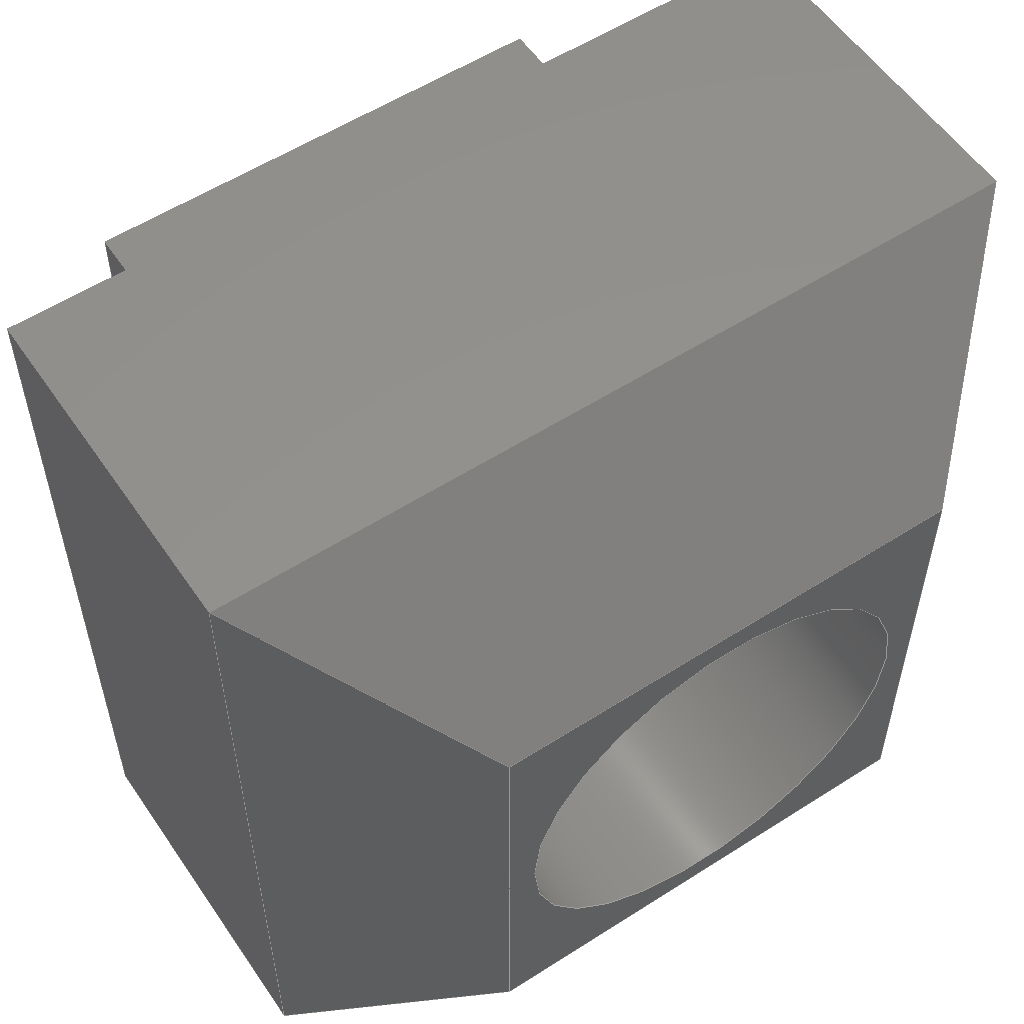
<metadata>
{"format":"step","ext":"step","renderer":"f3d","projection":"perspective","resolution":1024,"background":"white","views":[{"elev":56.1,"azim":-33.9,"up":"+Z"}]}
</metadata>
<code>
ISO-10303-21;
DATA;
#1=MECHANICAL_DESIGN_GEOMETRIC_PRESENTATION_REPRESENTATION('',(#4),#451);
#2=SHAPE_REPRESENTATION_RELATIONSHIP('SRR','None',#458,#3);
#3=ADVANCED_BREP_SHAPE_REPRESENTATION('',(#5),#450);
#4=STYLED_ITEM('',(#468),#5);
#5=MANIFOLD_SOLID_BREP('Body1',#271);
#6=CYLINDRICAL_SURFACE('',#296,6);
#7=FACE_BOUND('',#35,.T.);
#8=FACE_BOUND('',#37,.T.);
#9=FACE_BOUND('',#46,.T.);
#10=CIRCLE('',#292,6);
#11=CIRCLE('',#297,6);
#12=FACE_OUTER_BOUND('',#28,.T.);
#13=FACE_OUTER_BOUND('',#29,.T.);
#14=FACE_OUTER_BOUND('',#30,.T.);
#15=FACE_OUTER_BOUND('',#31,.T.);
#16=FACE_OUTER_BOUND('',#32,.T.);
#17=FACE_OUTER_BOUND('',#33,.T.);
#18=FACE_OUTER_BOUND('',#34,.T.);
#19=FACE_OUTER_BOUND('',#36,.T.);
#20=FACE_OUTER_BOUND('',#38,.T.);
#21=FACE_OUTER_BOUND('',#39,.T.);
#22=FACE_OUTER_BOUND('',#40,.T.);
#23=FACE_OUTER_BOUND('',#41,.T.);
#24=FACE_OUTER_BOUND('',#42,.T.);
#25=FACE_OUTER_BOUND('',#43,.T.);
#26=FACE_OUTER_BOUND('',#44,.T.);
#27=FACE_OUTER_BOUND('',#45,.T.);
#28=EDGE_LOOP('',(#170,#171,#172,#173));
#29=EDGE_LOOP('',(#174,#175,#176,#177));
#30=EDGE_LOOP('',(#178,#179,#180,#181));
#31=EDGE_LOOP('',(#182,#183,#184,#185));
#32=EDGE_LOOP('',(#186,#187,#188,#189));
#33=EDGE_LOOP('',(#190,#191,#192,#193));
#34=EDGE_LOOP('',(#194,#195,#196,#197));
#35=EDGE_LOOP('',(#198));
#36=EDGE_LOOP('',(#199,#200,#201,#202));
#37=EDGE_LOOP('',(#203,#204,#205,#206));
#38=EDGE_LOOP('',(#207,#208,#209,#210));
#39=EDGE_LOOP('',(#211,#212,#213,#214));
#40=EDGE_LOOP('',(#215,#216,#217,#218));
#41=EDGE_LOOP('',(#219,#220,#221,#222));
#42=EDGE_LOOP('',(#223,#224,#225,#226));
#43=EDGE_LOOP('',(#227,#228,#229,#230));
#44=EDGE_LOOP('',(#231,#232,#233,#234));
#45=EDGE_LOOP('',(#235,#236,#237,#238));
#46=EDGE_LOOP('',(#239));
#47=LINE('',#378,#80);
#48=LINE('',#380,#81);
#49=LINE('',#382,#82);
#50=LINE('',#383,#83);
#51=LINE('',#386,#84);
#52=LINE('',#388,#85);
#53=LINE('',#389,#86);
#54=LINE('',#392,#87);
#55=LINE('',#394,#88);
#56=LINE('',#395,#89);
#57=LINE('',#397,#90);
#58=LINE('',#398,#91);
#59=LINE('',#401,#92);
#60=LINE('',#403,#93);
#61=LINE('',#404,#94);
#62=LINE('',#407,#95);
#63=LINE('',#408,#96);
#64=LINE('',#414,#97);
#65=LINE('',#415,#98);
#66=LINE('',#418,#99);
#67=LINE('',#420,#100);
#68=LINE('',#422,#101);
#69=LINE('',#423,#102);
#70=LINE('',#425,#103);
#71=LINE('',#430,#104);
#72=LINE('',#433,#105);
#73=LINE('',#435,#106);
#74=LINE('',#436,#107);
#75=LINE('',#439,#108);
#76=LINE('',#440,#109);
#77=LINE('',#443,#110);
#78=LINE('',#444,#111);
#79=LINE('',#446,#112);
#80=VECTOR('',#307,10);
#81=VECTOR('',#308,10);
#82=VECTOR('',#309,10);
#83=VECTOR('',#310,10);
#84=VECTOR('',#313,10);
#85=VECTOR('',#314,10);
#86=VECTOR('',#315,10);
#87=VECTOR('',#318,10);
#88=VECTOR('',#319,10);
#89=VECTOR('',#320,10);
#90=VECTOR('',#323,10);
#91=VECTOR('',#324,10);
#92=VECTOR('',#327,10);
#93=VECTOR('',#328,10);
#94=VECTOR('',#329,10);
#95=VECTOR('',#332,10);
#96=VECTOR('',#333,10);
#97=VECTOR('',#340,10);
#98=VECTOR('',#341,10);
#99=VECTOR('',#342,10);
#100=VECTOR('',#343,10);
#101=VECTOR('',#344,10);
#102=VECTOR('',#345,10);
#103=VECTOR('',#348,10);
#104=VECTOR('',#355,6);
#105=VECTOR('',#358,10);
#106=VECTOR('',#359,10);
#107=VECTOR('',#360,10);
#108=VECTOR('',#363,10);
#109=VECTOR('',#364,10);
#110=VECTOR('',#367,10);
#111=VECTOR('',#368,10);
#112=VECTOR('',#371,10);
#113=VERTEX_POINT('',#376);
#114=VERTEX_POINT('',#377);
#115=VERTEX_POINT('',#379);
#116=VERTEX_POINT('',#381);
#117=VERTEX_POINT('',#385);
#118=VERTEX_POINT('',#387);
#119=VERTEX_POINT('',#391);
#120=VERTEX_POINT('',#393);
#121=VERTEX_POINT('',#400);
#122=VERTEX_POINT('',#402);
#123=VERTEX_POINT('',#406);
#124=VERTEX_POINT('',#410);
#125=VERTEX_POINT('',#413);
#126=VERTEX_POINT('',#416);
#127=VERTEX_POINT('',#417);
#128=VERTEX_POINT('',#419);
#129=VERTEX_POINT('',#421);
#130=VERTEX_POINT('',#428);
#131=VERTEX_POINT('',#432);
#132=VERTEX_POINT('',#434);
#133=VERTEX_POINT('',#438);
#134=VERTEX_POINT('',#442);
#135=EDGE_CURVE('',#113,#114,#47,.T.);
#136=EDGE_CURVE('',#114,#115,#48,.T.);
#137=EDGE_CURVE('',#115,#116,#49,.T.);
#138=EDGE_CURVE('',#113,#116,#50,.T.);
#139=EDGE_CURVE('',#114,#117,#51,.T.);
#140=EDGE_CURVE('',#117,#118,#52,.T.);
#141=EDGE_CURVE('',#118,#115,#53,.T.);
#142=EDGE_CURVE('',#117,#119,#54,.T.);
#143=EDGE_CURVE('',#119,#120,#55,.T.);
#144=EDGE_CURVE('',#120,#118,#56,.T.);
#145=EDGE_CURVE('',#116,#120,#57,.T.);
#146=EDGE_CURVE('',#119,#113,#58,.T.);
#147=EDGE_CURVE('',#121,#116,#59,.T.);
#148=EDGE_CURVE('',#121,#122,#60,.F.);
#149=EDGE_CURVE('',#122,#120,#61,.F.);
#150=EDGE_CURVE('',#123,#115,#62,.F.);
#151=EDGE_CURVE('',#123,#121,#63,.F.);
#152=EDGE_CURVE('',#124,#124,#10,.T.);
#153=EDGE_CURVE('',#125,#123,#64,.F.);
#154=EDGE_CURVE('',#122,#125,#65,.F.);
#155=EDGE_CURVE('',#126,#127,#66,.T.);
#156=EDGE_CURVE('',#128,#126,#67,.T.);
#157=EDGE_CURVE('',#129,#128,#68,.T.);
#158=EDGE_CURVE('',#127,#129,#69,.T.);
#159=EDGE_CURVE('',#125,#118,#70,.F.);
#160=EDGE_CURVE('',#130,#130,#11,.T.);
#161=EDGE_CURVE('',#130,#124,#71,.T.);
#162=EDGE_CURVE('',#127,#131,#72,.T.);
#163=EDGE_CURVE('',#132,#131,#73,.T.);
#164=EDGE_CURVE('',#126,#132,#74,.T.);
#165=EDGE_CURVE('',#133,#132,#75,.T.);
#166=EDGE_CURVE('',#128,#133,#76,.T.);
#167=EDGE_CURVE('',#134,#133,#77,.T.);
#168=EDGE_CURVE('',#129,#134,#78,.T.);
#169=EDGE_CURVE('',#131,#134,#79,.T.);
#170=ORIENTED_EDGE('',*,*,#135,.T.);
#171=ORIENTED_EDGE('',*,*,#136,.T.);
#172=ORIENTED_EDGE('',*,*,#137,.T.);
#173=ORIENTED_EDGE('',*,*,#138,.F.);
#174=ORIENTED_EDGE('',*,*,#139,.T.);
#175=ORIENTED_EDGE('',*,*,#140,.T.);
#176=ORIENTED_EDGE('',*,*,#141,.T.);
#177=ORIENTED_EDGE('',*,*,#136,.F.);
#178=ORIENTED_EDGE('',*,*,#142,.T.);
#179=ORIENTED_EDGE('',*,*,#143,.T.);
#180=ORIENTED_EDGE('',*,*,#144,.T.);
#181=ORIENTED_EDGE('',*,*,#140,.F.);
#182=ORIENTED_EDGE('',*,*,#145,.T.);
#183=ORIENTED_EDGE('',*,*,#143,.F.);
#184=ORIENTED_EDGE('',*,*,#146,.T.);
#185=ORIENTED_EDGE('',*,*,#138,.T.);
#186=ORIENTED_EDGE('',*,*,#145,.F.);
#187=ORIENTED_EDGE('',*,*,#147,.F.);
#188=ORIENTED_EDGE('',*,*,#148,.T.);
#189=ORIENTED_EDGE('',*,*,#149,.T.);
#190=ORIENTED_EDGE('',*,*,#137,.F.);
#191=ORIENTED_EDGE('',*,*,#150,.F.);
#192=ORIENTED_EDGE('',*,*,#151,.T.);
#193=ORIENTED_EDGE('',*,*,#147,.T.);
#194=ORIENTED_EDGE('',*,*,#135,.F.);
#195=ORIENTED_EDGE('',*,*,#146,.F.);
#196=ORIENTED_EDGE('',*,*,#142,.F.);
#197=ORIENTED_EDGE('',*,*,#139,.F.);
#198=ORIENTED_EDGE('',*,*,#152,.T.);
#199=ORIENTED_EDGE('',*,*,#148,.F.);
#200=ORIENTED_EDGE('',*,*,#151,.F.);
#201=ORIENTED_EDGE('',*,*,#153,.F.);
#202=ORIENTED_EDGE('',*,*,#154,.F.);
#203=ORIENTED_EDGE('',*,*,#155,.F.);
#204=ORIENTED_EDGE('',*,*,#156,.F.);
#205=ORIENTED_EDGE('',*,*,#157,.F.);
#206=ORIENTED_EDGE('',*,*,#158,.F.);
#207=ORIENTED_EDGE('',*,*,#141,.F.);
#208=ORIENTED_EDGE('',*,*,#159,.F.);
#209=ORIENTED_EDGE('',*,*,#153,.T.);
#210=ORIENTED_EDGE('',*,*,#150,.T.);
#211=ORIENTED_EDGE('',*,*,#144,.F.);
#212=ORIENTED_EDGE('',*,*,#149,.F.);
#213=ORIENTED_EDGE('',*,*,#154,.T.);
#214=ORIENTED_EDGE('',*,*,#159,.T.);
#215=ORIENTED_EDGE('',*,*,#160,.F.);
#216=ORIENTED_EDGE('',*,*,#161,.T.);
#217=ORIENTED_EDGE('',*,*,#152,.F.);
#218=ORIENTED_EDGE('',*,*,#161,.F.);
#219=ORIENTED_EDGE('',*,*,#155,.T.);
#220=ORIENTED_EDGE('',*,*,#162,.T.);
#221=ORIENTED_EDGE('',*,*,#163,.F.);
#222=ORIENTED_EDGE('',*,*,#164,.F.);
#223=ORIENTED_EDGE('',*,*,#156,.T.);
#224=ORIENTED_EDGE('',*,*,#164,.T.);
#225=ORIENTED_EDGE('',*,*,#165,.F.);
#226=ORIENTED_EDGE('',*,*,#166,.F.);
#227=ORIENTED_EDGE('',*,*,#157,.T.);
#228=ORIENTED_EDGE('',*,*,#166,.T.);
#229=ORIENTED_EDGE('',*,*,#167,.F.);
#230=ORIENTED_EDGE('',*,*,#168,.F.);
#231=ORIENTED_EDGE('',*,*,#158,.T.);
#232=ORIENTED_EDGE('',*,*,#168,.T.);
#233=ORIENTED_EDGE('',*,*,#169,.F.);
#234=ORIENTED_EDGE('',*,*,#162,.F.);
#235=ORIENTED_EDGE('',*,*,#169,.T.);
#236=ORIENTED_EDGE('',*,*,#167,.T.);
#237=ORIENTED_EDGE('',*,*,#165,.T.);
#238=ORIENTED_EDGE('',*,*,#163,.T.);
#239=ORIENTED_EDGE('',*,*,#160,.T.);
#240=PLANE('',#285);
#241=PLANE('',#286);
#242=PLANE('',#287);
#243=PLANE('',#288);
#244=PLANE('',#289);
#245=PLANE('',#290);
#246=PLANE('',#291);
#247=PLANE('',#293);
#248=PLANE('',#294);
#249=PLANE('',#295);
#250=PLANE('',#298);
#251=PLANE('',#299);
#252=PLANE('',#300);
#253=PLANE('',#301);
#254=PLANE('',#302);
#255=ADVANCED_FACE('',(#12),#240,.T.);
#256=ADVANCED_FACE('',(#13),#241,.T.);
#257=ADVANCED_FACE('',(#14),#242,.T.);
#258=ADVANCED_FACE('',(#15),#243,.T.);
#259=ADVANCED_FACE('',(#16),#244,.T.);
#260=ADVANCED_FACE('',(#17),#245,.T.);
#261=ADVANCED_FACE('',(#18,#7),#246,.T.);
#262=ADVANCED_FACE('',(#19,#8),#247,.F.);
#263=ADVANCED_FACE('',(#20),#248,.T.);
#264=ADVANCED_FACE('',(#21),#249,.T.);
#265=ADVANCED_FACE('',(#22),#6,.F.);
#266=ADVANCED_FACE('',(#23),#250,.T.);
#267=ADVANCED_FACE('',(#24),#251,.T.);
#268=ADVANCED_FACE('',(#25),#252,.T.);
#269=ADVANCED_FACE('',(#26),#253,.T.);
#270=ADVANCED_FACE('',(#27,#9),#254,.F.);
#271=CLOSED_SHELL('',(#255,#256,#257,#258,#259,#260,#261,#262,#263,#264,
#265,#266,#267,#268,#269,#270));
#272=DERIVED_UNIT_ELEMENT(#274,1);
#273=DERIVED_UNIT_ELEMENT(#453,-3);
#274=(
MASS_UNIT()
NAMED_UNIT(*)
SI_UNIT(.KILO.,.GRAM.)
);
#275=DERIVED_UNIT((#272,#273));
#276=MEASURE_REPRESENTATION_ITEM('density measure',
POSITIVE_RATIO_MEASURE(7850),#275);
#277=PROPERTY_DEFINITION_REPRESENTATION(#282,#279);
#278=PROPERTY_DEFINITION_REPRESENTATION(#283,#280);
#279=REPRESENTATION('material name',(#281),#450);
#280=REPRESENTATION('density',(#276),#450);
#281=DESCRIPTIVE_REPRESENTATION_ITEM('Steel','Steel');
#282=PROPERTY_DEFINITION('material property','material name',#460);
#283=PROPERTY_DEFINITION('material property','density of part',#460);
#284=AXIS2_PLACEMENT_3D('',#374,#303,#304);
#285=AXIS2_PLACEMENT_3D('',#375,#305,#306);
#286=AXIS2_PLACEMENT_3D('',#384,#311,#312);
#287=AXIS2_PLACEMENT_3D('',#390,#316,#317);
#288=AXIS2_PLACEMENT_3D('',#396,#321,#322);
#289=AXIS2_PLACEMENT_3D('',#399,#325,#326);
#290=AXIS2_PLACEMENT_3D('',#405,#330,#331);
#291=AXIS2_PLACEMENT_3D('',#409,#334,#335);
#292=AXIS2_PLACEMENT_3D('',#411,#336,#337);
#293=AXIS2_PLACEMENT_3D('',#412,#338,#339);
#294=AXIS2_PLACEMENT_3D('',#424,#346,#347);
#295=AXIS2_PLACEMENT_3D('',#426,#349,#350);
#296=AXIS2_PLACEMENT_3D('',#427,#351,#352);
#297=AXIS2_PLACEMENT_3D('',#429,#353,#354);
#298=AXIS2_PLACEMENT_3D('',#431,#356,#357);
#299=AXIS2_PLACEMENT_3D('',#437,#361,#362);
#300=AXIS2_PLACEMENT_3D('',#441,#365,#366);
#301=AXIS2_PLACEMENT_3D('',#445,#369,#370);
#302=AXIS2_PLACEMENT_3D('',#447,#372,#373);
#303=DIRECTION('axis',(0,0,1));
#304=DIRECTION('refdir',(1,0,0));
#305=DIRECTION('center_axis',(3.687e-14,-0.7071,-0.7071));
#306=DIRECTION('ref_axis',(-1,0,-5.214e-14));
#307=DIRECTION('',(-1,-5.214e-14,0));
#308=DIRECTION('',(-0.5774,0.5774,-0.5774));
#309=DIRECTION('',(1,5.214e-14,0));
#310=DIRECTION('',(0.5774,0.5774,-0.5774));
#311=DIRECTION('center_axis',(-0.7071,-0.7071,1.344e-16));
#312=DIRECTION('ref_axis',(1.901e-16,0,1));
#313=DIRECTION('',(-9.914e-30,1.901e-16,1));
#314=DIRECTION('',(-0.5774,0.5774,0.5774));
#315=DIRECTION('',(9.914e-30,-1.901e-16,-1));
#316=DIRECTION('center_axis',(3.687e-14,-0.7071,0.7071));
#317=DIRECTION('ref_axis',(1,0,-5.214e-14));
#318=DIRECTION('',(1,5.214e-14,0));
#319=DIRECTION('',(0.5774,0.5774,0.5774));
#320=DIRECTION('',(-1,-5.214e-14,0));
#321=DIRECTION('center_axis',(0.7071,-0.7071,1.344e-16));
#322=DIRECTION('ref_axis',(1.901e-16,0,-1));
#323=DIRECTION('',(-9.914e-30,1.901e-16,1));
#324=DIRECTION('',(9.914e-30,-1.901e-16,-1));
#325=DIRECTION('center_axis',(1,5.211e-14,6.622e-33));
#326=DIRECTION('ref_axis',(-9.914e-30,1.901e-16,1));
#327=DIRECTION('',(5.211e-14,-1,0));
#328=DIRECTION('',(9.914e-30,-1.901e-16,-1));
#329=DIRECTION('',(-5.211e-14,1,0));
#330=DIRECTION('center_axis',(0,0,-1));
#331=DIRECTION('ref_axis',(1,5.214e-14,0));
#332=DIRECTION('',(-5.211e-14,1,0));
#333=DIRECTION('',(-1,-5.214e-14,0));
#334=DIRECTION('center_axis',(5.214e-14,-1,1.901e-16));
#335=DIRECTION('ref_axis',(1,5.214e-14,0));
#336=DIRECTION('center_axis',(-5.214e-14,1,-1.901e-16));
#337=DIRECTION('ref_axis',(1,5.214e-14,0));
#338=DIRECTION('center_axis',(5.214e-14,-1,1.901e-16));
#339=DIRECTION('ref_axis',(1,5.214e-14,0));
#340=DIRECTION('',(-9.914e-30,1.901e-16,1));
#341=DIRECTION('',(1,5.214e-14,0));
#342=DIRECTION('',(9.914e-30,-1.901e-16,-1));
#343=DIRECTION('',(1,5.214e-14,-8.208e-64));
#344=DIRECTION('',(2.538e-15,1.901e-16,1));
#345=DIRECTION('',(-1,-5.214e-14,2.538e-15));
#346=DIRECTION('center_axis',(-1,-5.211e-14,-6.622e-33));
#347=DIRECTION('ref_axis',(9.914e-30,-1.901e-16,-1));
#348=DIRECTION('',(-5.211e-14,1,0));
#349=DIRECTION('center_axis',(0,0,1));
#350=DIRECTION('ref_axis',(-1,-5.214e-14,0));
#351=DIRECTION('center_axis',(-5.151e-14,1,0));
#352=DIRECTION('ref_axis',(1,5.151e-14,0));
#353=DIRECTION('center_axis',(5.214e-14,-1,1.901e-16));
#354=DIRECTION('ref_axis',(1,5.214e-14,0));
#355=DIRECTION('',(5.151e-14,-1,0));
#356=DIRECTION('center_axis',(1,5.151e-14,1.192e-31));
#357=DIRECTION('ref_axis',(9.914e-30,-1.901e-16,-1));
#358=DIRECTION('',(-5.151e-14,1,0));
#359=DIRECTION('',(9.914e-30,-1.901e-16,-1));
#360=DIRECTION('',(-5.151e-14,1,0));
#361=DIRECTION('center_axis',(8.208e-64,4.228e-77,
1));
#362=DIRECTION('ref_axis',(1,5.214e-14,-8.208e-64));
#363=DIRECTION('',(1,5.214e-14,-8.208e-64));
#364=DIRECTION('',(-5.151e-14,1,0));
#365=DIRECTION('center_axis',(-1,-5.151e-14,2.538e-15));
#366=DIRECTION('ref_axis',(2.538e-15,1.901e-16,1));
#367=DIRECTION('',(2.538e-15,1.901e-16,1));
#368=DIRECTION('',(-5.151e-14,1,0));
#369=DIRECTION('center_axis',(-2.538e-15,-1.307e-28,
-1));
#370=DIRECTION('ref_axis',(-1,-5.214e-14,2.538e-15));
#371=DIRECTION('',(-1,-5.214e-14,2.538e-15));
#372=DIRECTION('center_axis',(5.214e-14,-1,1.901e-16));
#373=DIRECTION('ref_axis',(1,5.214e-14,-8.208e-64));
#374=CARTESIAN_POINT('',(0,0,0));
#375=CARTESIAN_POINT('Origin',(-52.16,-123.5,-71.72));
#376=CARTESIAN_POINT('',(-39.36,-126,-69.22));
#377=CARTESIAN_POINT('',(-52.96,-126,-69.22));
#378=CARTESIAN_POINT('',(-52.16,-126,-69.22));
#379=CARTESIAN_POINT('',(-57.96,-121,-74.22));
#380=CARTESIAN_POINT('',(-52.96,-126,-69.22));
#381=CARTESIAN_POINT('',(-34.36,-121,-74.22));
#382=CARTESIAN_POINT('',(-52.16,-121,-74.22));
#383=CARTESIAN_POINT('',(-39.36,-126,-69.22));
#384=CARTESIAN_POINT('Origin',(-55.46,-123.5,-56.42));
#385=CARTESIAN_POINT('',(-52.96,-126,-55.62));
#386=CARTESIAN_POINT('',(-52.96,-126,-56.42));
#387=CARTESIAN_POINT('',(-57.96,-121,-50.62));
#388=CARTESIAN_POINT('',(-52.96,-126,-55.62));
#389=CARTESIAN_POINT('',(-57.96,-121,-56.42));
#390=CARTESIAN_POINT('Origin',(-40.16,-123.5,-53.12));
#391=CARTESIAN_POINT('',(-39.36,-126,-55.62));
#392=CARTESIAN_POINT('',(-40.16,-126,-55.62));
#393=CARTESIAN_POINT('',(-34.36,-121,-50.62));
#394=CARTESIAN_POINT('',(-39.36,-126,-55.62));
#395=CARTESIAN_POINT('',(-40.16,-121,-50.62));
#396=CARTESIAN_POINT('Origin',(-36.86,-123.5,-68.42));
#397=CARTESIAN_POINT('',(-34.36,-121,-68.42));
#398=CARTESIAN_POINT('',(-39.36,-126,-68.42));
#399=CARTESIAN_POINT('Origin',(-34.36,-111,-74.42));
#400=CARTESIAN_POINT('',(-34.36,-111,-74.22));
#401=CARTESIAN_POINT('',(-34.36,-111,-74.22));
#402=CARTESIAN_POINT('',(-34.36,-111,-50.62));
#403=CARTESIAN_POINT('',(-34.36,-111,-68.42));
#404=CARTESIAN_POINT('',(-34.36,-111,-50.62));
#405=CARTESIAN_POINT('Origin',(-58.16,-111,-74.22));
#406=CARTESIAN_POINT('',(-57.96,-111,-74.22));
#407=CARTESIAN_POINT('',(-57.96,-111,-74.22));
#408=CARTESIAN_POINT('',(-52.16,-111,-74.22));
#409=CARTESIAN_POINT('Origin',(-46.16,-126,-62.42));
#410=CARTESIAN_POINT('',(-52.16,-126,-62.42));
#411=CARTESIAN_POINT('Origin',(-46.16,-126,-62.42));
#412=CARTESIAN_POINT('Origin',(-46.16,-111,-62.42));
#413=CARTESIAN_POINT('',(-57.96,-111,-50.62));
#414=CARTESIAN_POINT('',(-57.96,-111,-56.42));
#415=CARTESIAN_POINT('',(-40.16,-111,-50.62));
#416=CARTESIAN_POINT('',(-39.16,-111,-55.42));
#417=CARTESIAN_POINT('',(-39.16,-111,-69.42));
#418=CARTESIAN_POINT('',(-39.16,-111,-55.42));
#419=CARTESIAN_POINT('',(-53.16,-111,-55.42));
#420=CARTESIAN_POINT('',(-53.16,-111,-55.42));
#421=CARTESIAN_POINT('',(-53.16,-111,-69.42));
#422=CARTESIAN_POINT('',(-53.16,-111,-69.42));
#423=CARTESIAN_POINT('',(-39.16,-111,-69.42));
#424=CARTESIAN_POINT('Origin',(-57.96,-111,-50.42));
#425=CARTESIAN_POINT('',(-57.96,-111,-50.62));
#426=CARTESIAN_POINT('Origin',(-34.16,-111,-50.62));
#427=CARTESIAN_POINT('Origin',(-46.16,-111,-62.42));
#428=CARTESIAN_POINT('',(-52.16,-106,-62.42));
#429=CARTESIAN_POINT('Origin',(-46.16,-106,-62.42));
#430=CARTESIAN_POINT('',(-52.16,-111,-62.42));
#431=CARTESIAN_POINT('Origin',(-39.16,-111,-55.42));
#432=CARTESIAN_POINT('',(-39.16,-106,-69.42));
#433=CARTESIAN_POINT('',(-39.16,-111,-69.42));
#434=CARTESIAN_POINT('',(-39.16,-106,-55.42));
#435=CARTESIAN_POINT('',(-39.16,-106,-55.42));
#436=CARTESIAN_POINT('',(-39.16,-111,-55.42));
#437=CARTESIAN_POINT('Origin',(-53.16,-111,-55.42));
#438=CARTESIAN_POINT('',(-53.16,-106,-55.42));
#439=CARTESIAN_POINT('',(-53.16,-106,-55.42));
#440=CARTESIAN_POINT('',(-53.16,-111,-55.42));
#441=CARTESIAN_POINT('Origin',(-53.16,-111,-69.42));
#442=CARTESIAN_POINT('',(-53.16,-106,-69.42));
#443=CARTESIAN_POINT('',(-53.16,-106,-69.42));
#444=CARTESIAN_POINT('',(-53.16,-111,-69.42));
#445=CARTESIAN_POINT('Origin',(-39.16,-111,-69.42));
#446=CARTESIAN_POINT('',(-39.16,-106,-69.42));
#447=CARTESIAN_POINT('Origin',(-46.16,-106,-62.42));
#448=UNCERTAINTY_MEASURE_WITH_UNIT(LENGTH_MEASURE(0.01),#452,
'DISTANCE_ACCURACY_VALUE',
'Maximum model space distance between geometric entities at asserted c
onnectivities');
#449=UNCERTAINTY_MEASURE_WITH_UNIT(LENGTH_MEASURE(0.01),#452,
'DISTANCE_ACCURACY_VALUE',
'Maximum model space distance between geometric entities at asserted c
onnectivities');
#450=(
GEOMETRIC_REPRESENTATION_CONTEXT(3)
GLOBAL_UNCERTAINTY_ASSIGNED_CONTEXT((#448))
GLOBAL_UNIT_ASSIGNED_CONTEXT((#452,#454,#455))
REPRESENTATION_CONTEXT('','3D')
);
#451=(
GEOMETRIC_REPRESENTATION_CONTEXT(3)
GLOBAL_UNCERTAINTY_ASSIGNED_CONTEXT((#449))
GLOBAL_UNIT_ASSIGNED_CONTEXT((#452,#454,#455))
REPRESENTATION_CONTEXT('','3D')
);
#452=(
LENGTH_UNIT()
NAMED_UNIT(*)
SI_UNIT(.MILLI.,.METRE.)
);
#453=(
LENGTH_UNIT()
NAMED_UNIT(*)
SI_UNIT($,.METRE.)
);
#454=(
NAMED_UNIT(*)
PLANE_ANGLE_UNIT()
SI_UNIT($,.RADIAN.)
);
#455=(
NAMED_UNIT(*)
SI_UNIT($,.STERADIAN.)
SOLID_ANGLE_UNIT()
);
#456=SHAPE_DEFINITION_REPRESENTATION(#457,#458);
#457=PRODUCT_DEFINITION_SHAPE('',$,#460);
#458=SHAPE_REPRESENTATION('',(#284),#450);
#459=PRODUCT_DEFINITION_CONTEXT('part definition',#464,'design');
#460=PRODUCT_DEFINITION('\X2\BB3CBC30CD9CAD6C\X0\','\X2\BB3CBC30CD9CAD6C\X0\',
#461,#459);
#461=PRODUCT_DEFINITION_FORMATION('',$,#466);
#462=PRODUCT_RELATED_PRODUCT_CATEGORY('\X2\BB3CBC30CD9CAD6C\X0\',
'\X2\BB3CBC30CD9CAD6C\X0\',(#466));
#463=APPLICATION_PROTOCOL_DEFINITION('international standard',
'automotive_design',2009,#464);
#464=APPLICATION_CONTEXT(
'Core Data for Automotive Mechanical Design Process');
#465=PRODUCT_CONTEXT('part definition',#464,'mechanical');
#466=PRODUCT('\X2\BB3CBC30CD9CAD6C\X0\','\X2\BB3CBC30CD9CAD6C\X0\',$,(#465));
#467=PRESENTATION_STYLE_ASSIGNMENT((#469));
#468=PRESENTATION_STYLE_ASSIGNMENT((#470));
#469=SURFACE_STYLE_USAGE(.BOTH.,#471);
#470=SURFACE_STYLE_USAGE(.BOTH.,#472);
#471=SURFACE_SIDE_STYLE('',(#473));
#472=SURFACE_SIDE_STYLE('',(#474));
#473=SURFACE_STYLE_FILL_AREA(#475);
#474=SURFACE_STYLE_FILL_AREA(#476);
#475=FILL_AREA_STYLE('Steel - Satin',(#477));
#476=FILL_AREA_STYLE('Plastic - Matte (Yellow)',(#478));
#477=FILL_AREA_STYLE_COLOUR('Steel - Satin',#479);
#478=FILL_AREA_STYLE_COLOUR('Plastic - Matte (Yellow)',#480);
#479=COLOUR_RGB('Steel - Satin',0.6275,0.6275,0.6275);
#480=COLOUR_RGB('Plastic - Matte (Yellow)',0.9098,0.6784,
0.1373);
ENDSEC;
END-ISO-10303-21;

</code>
